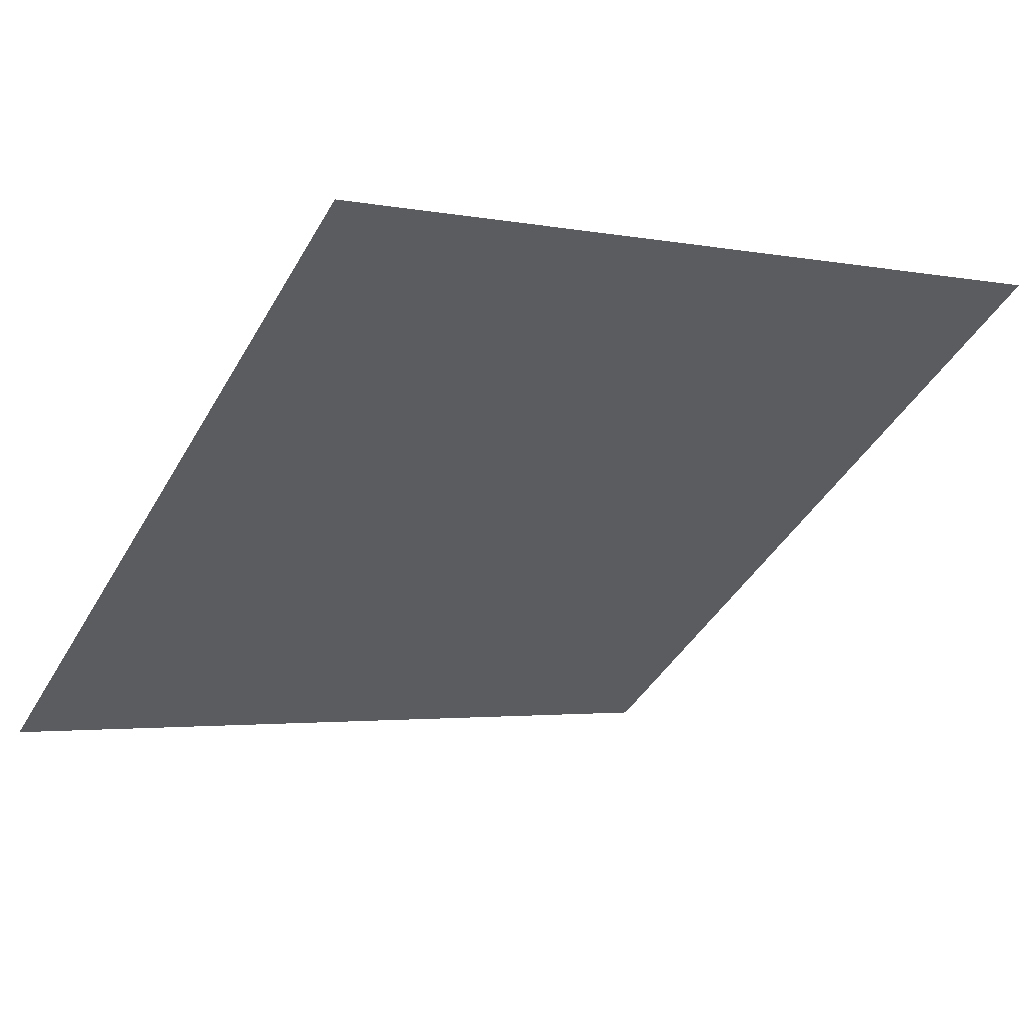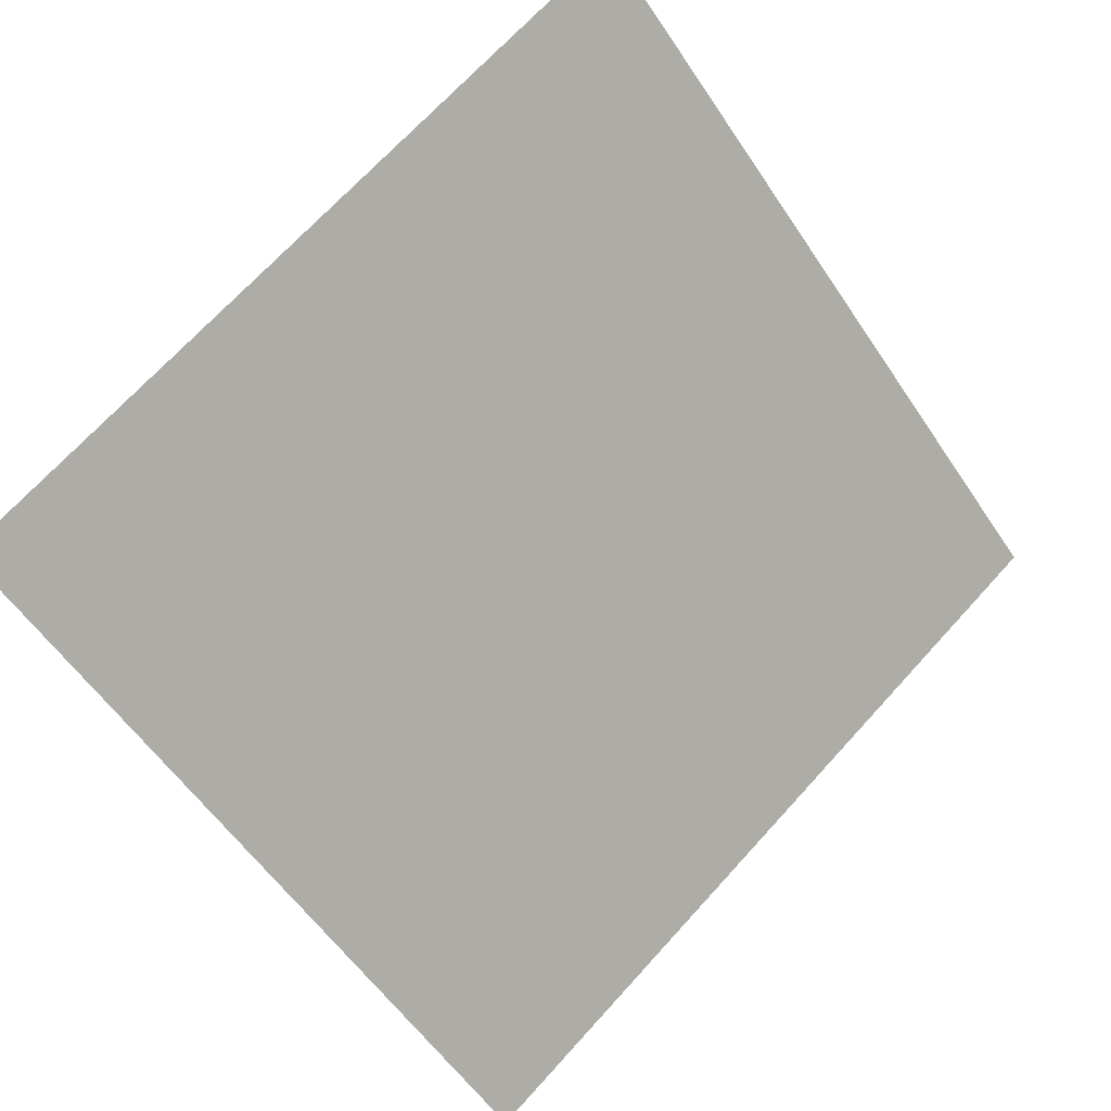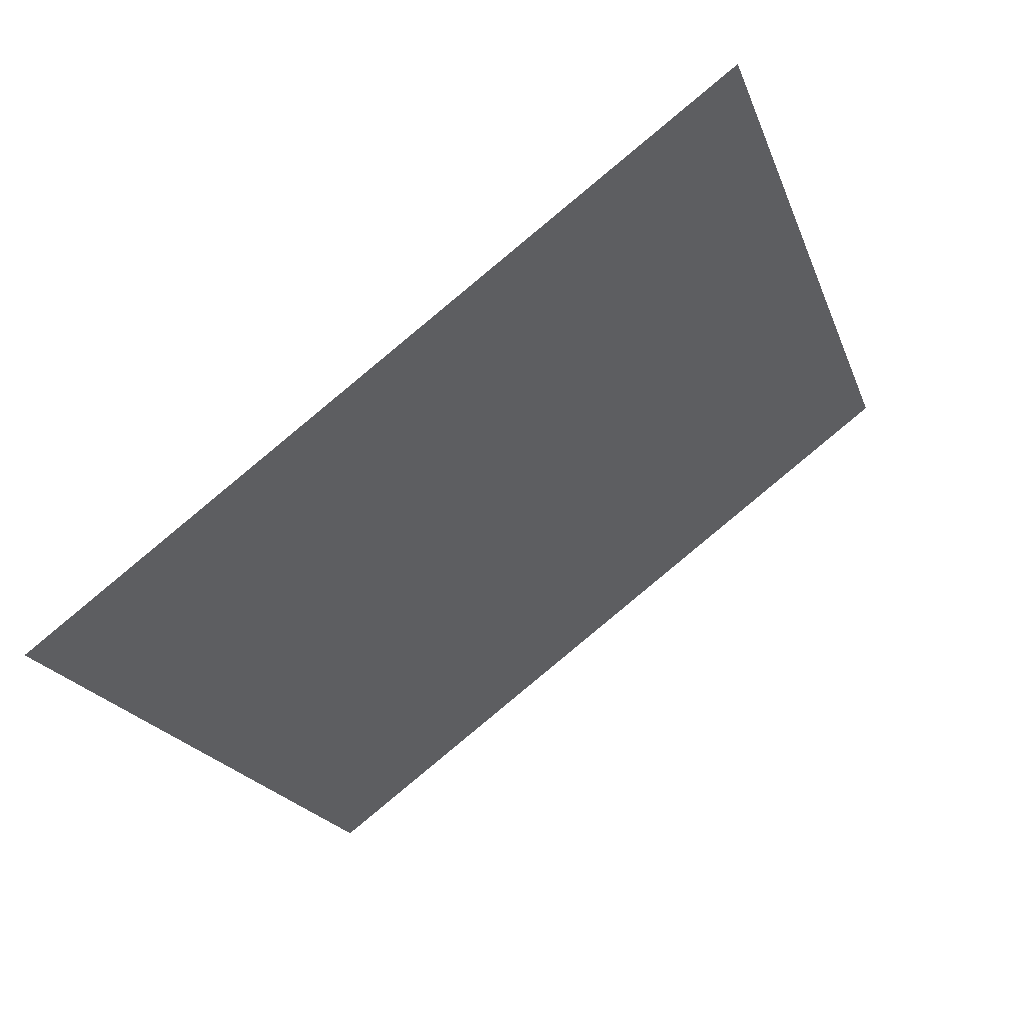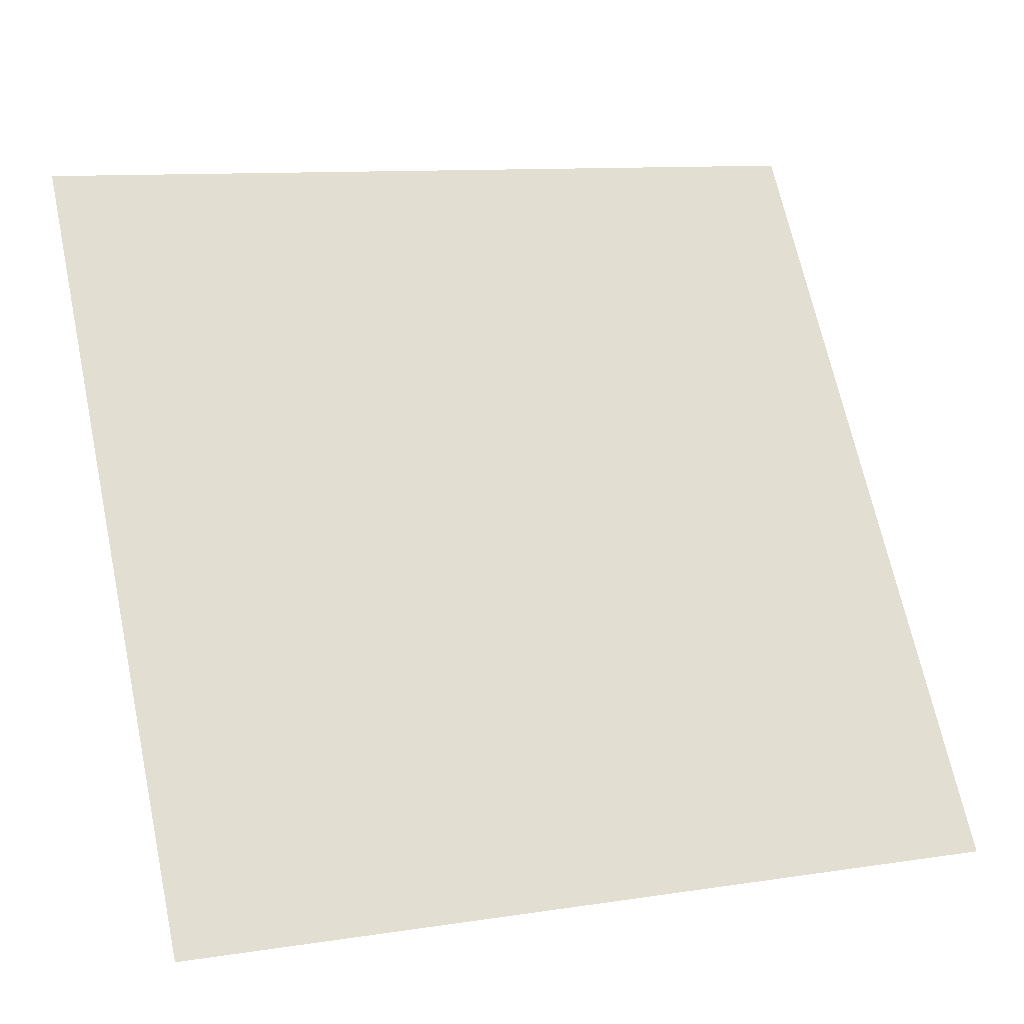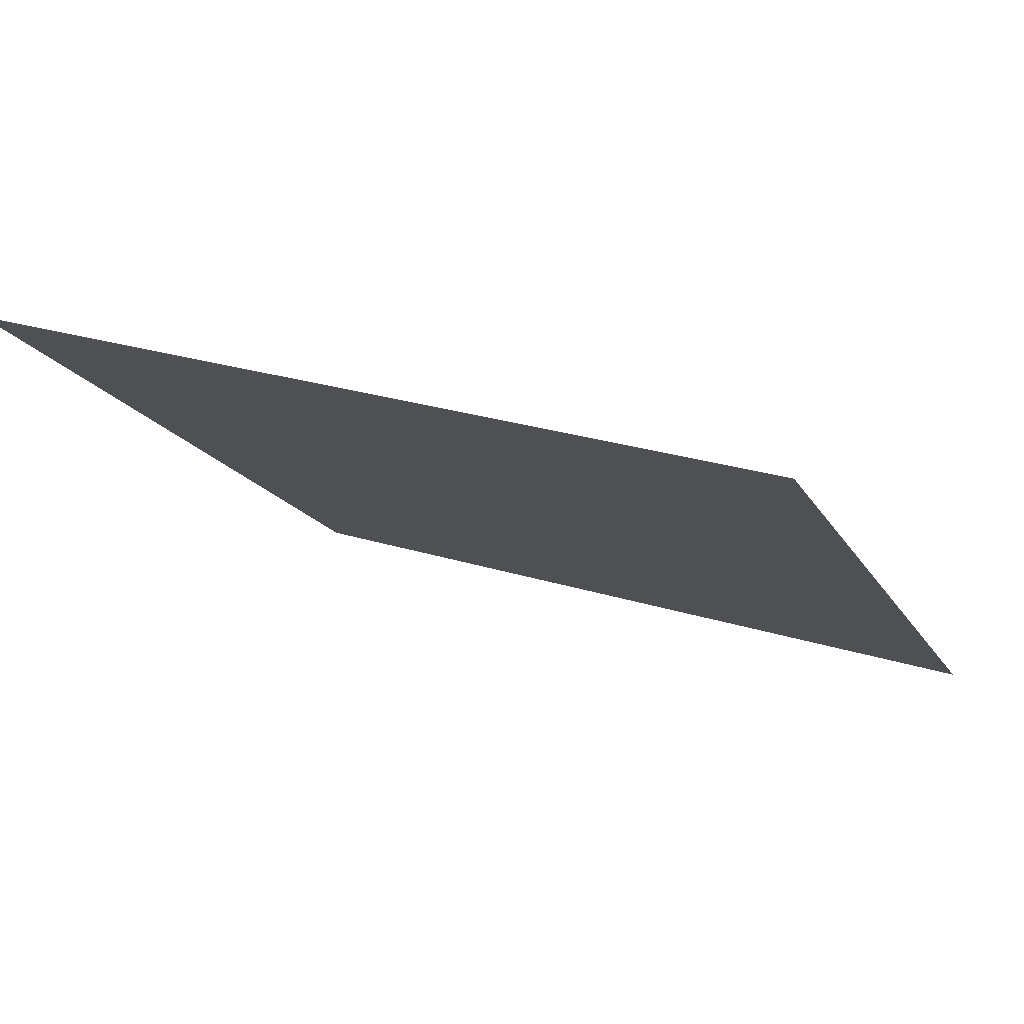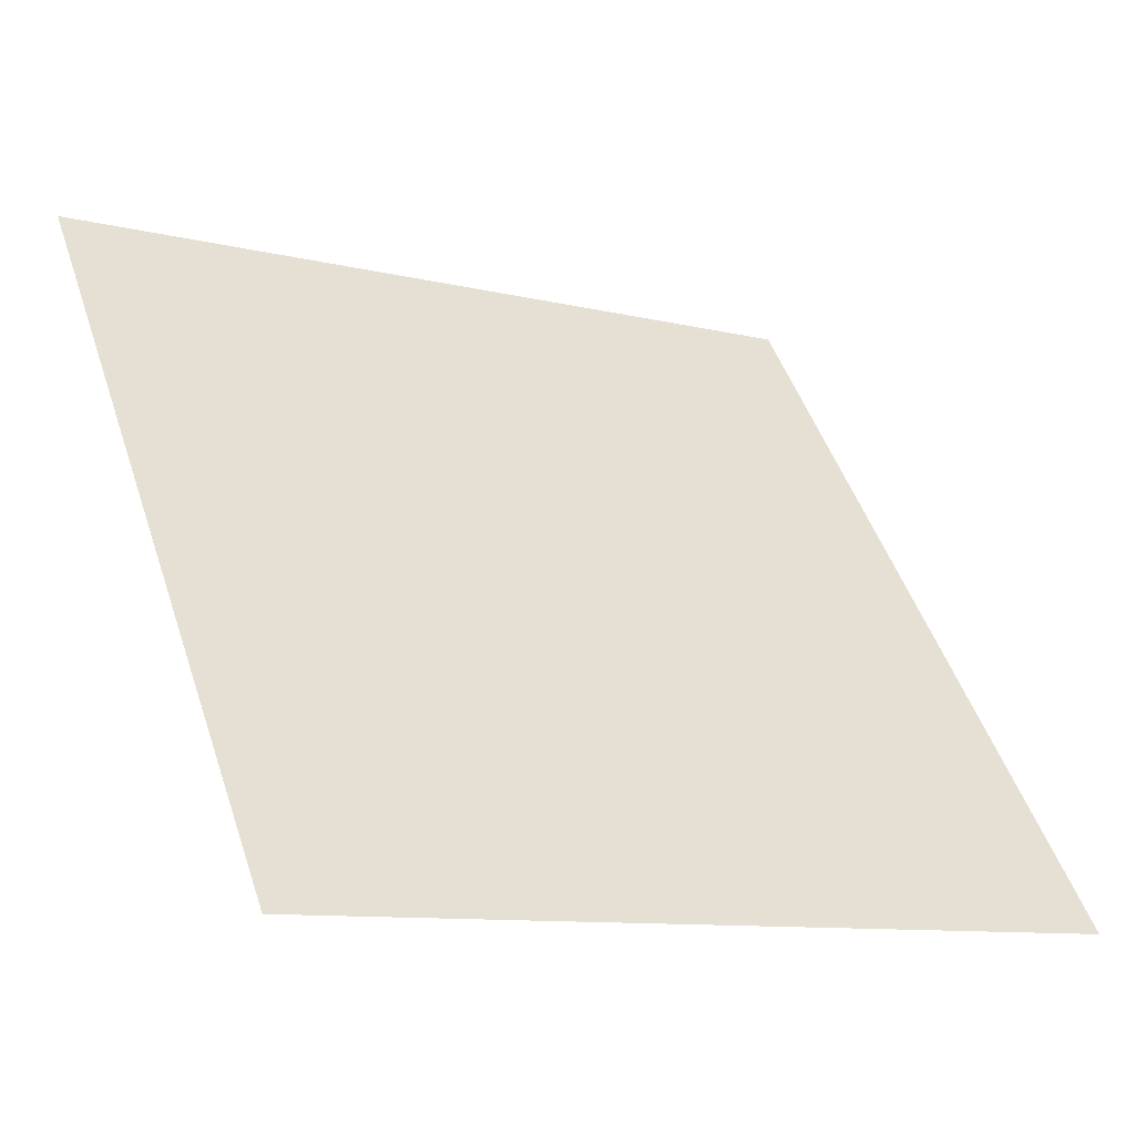
<metadata>
{"format":"obj","ext":"obj","renderer":"f3d","projection":"perspective","resolution":1024,"background":"white","views":[{"elev":-0.3,"azim":-34.2,"up":"+Y"},{"elev":-55.5,"azim":-56.0,"up":"+Y"},{"elev":-18.5,"azim":-72.9,"up":"+Y"},{"elev":12.3,"azim":-22.2,"up":"+Z"},{"elev":23.4,"azim":26.5,"up":"+Y"},{"elev":-9.3,"azim":-33.0,"up":"+Z"}]}
</metadata>
<code>
v -0.1182 0.7809 0.4977
v -0.1247 0.7811 0.4978
v -0.1246 0.785 0.503
v -0.1181 0.7848 0.503
f 4 3 2 1

</code>
